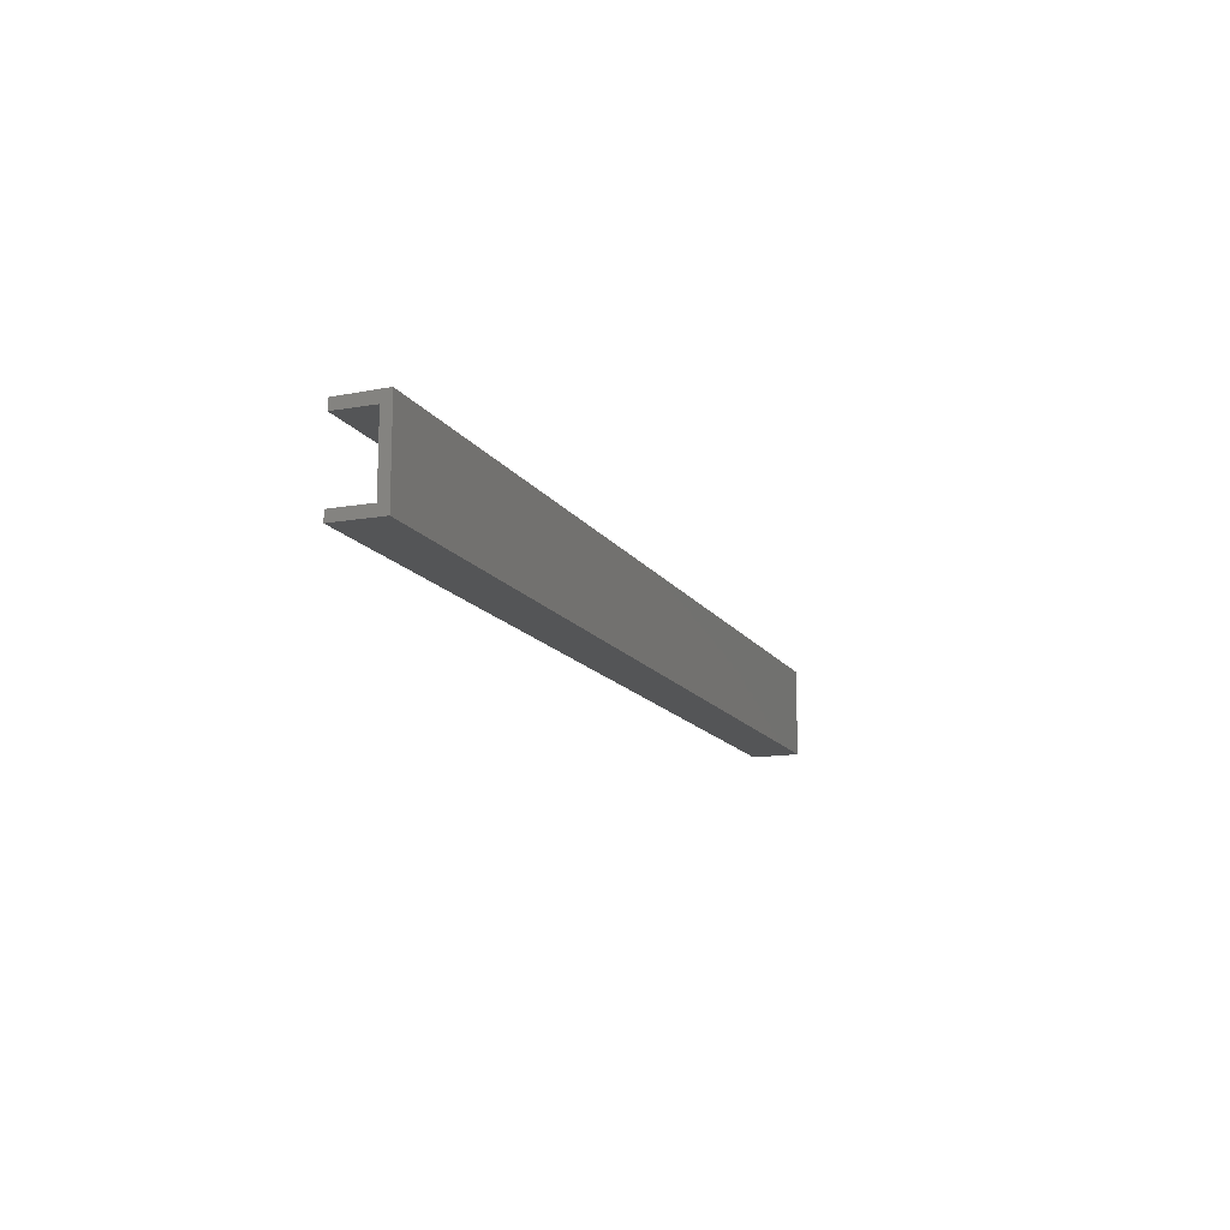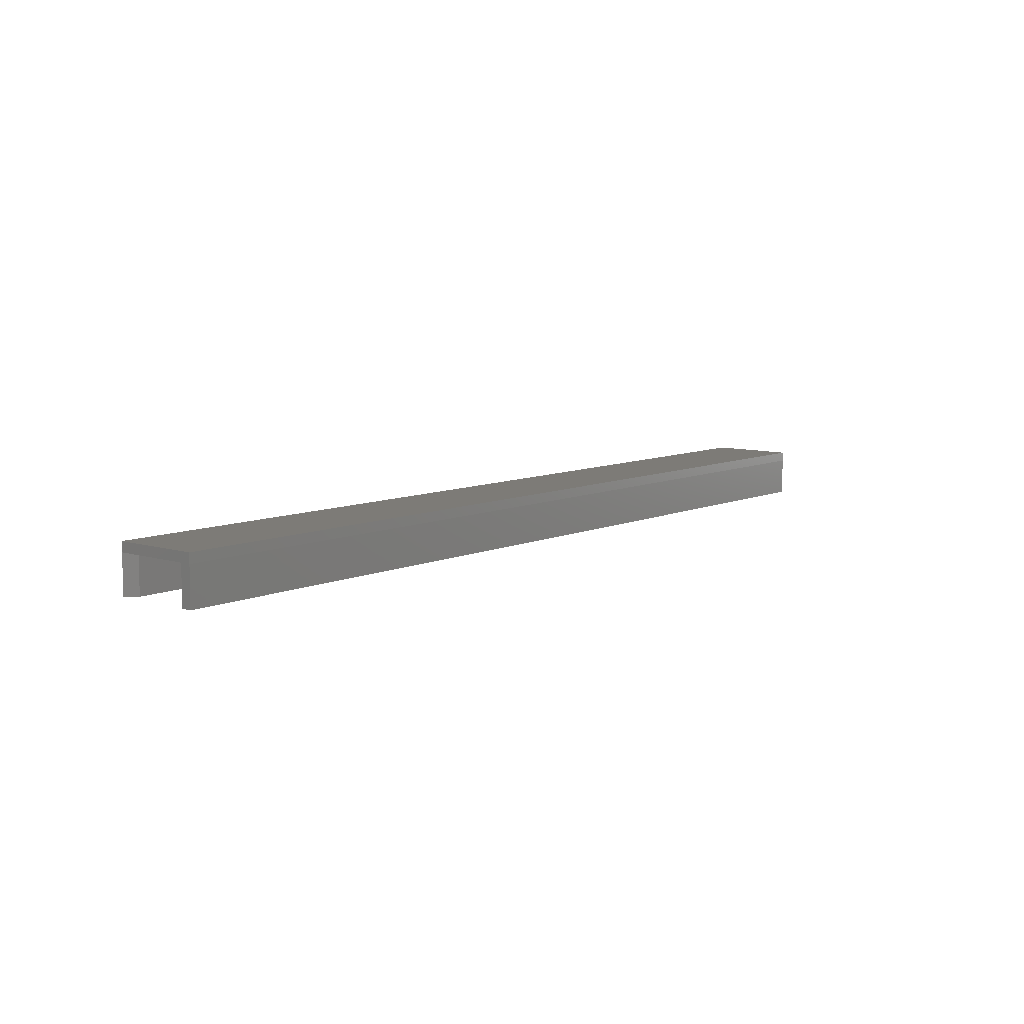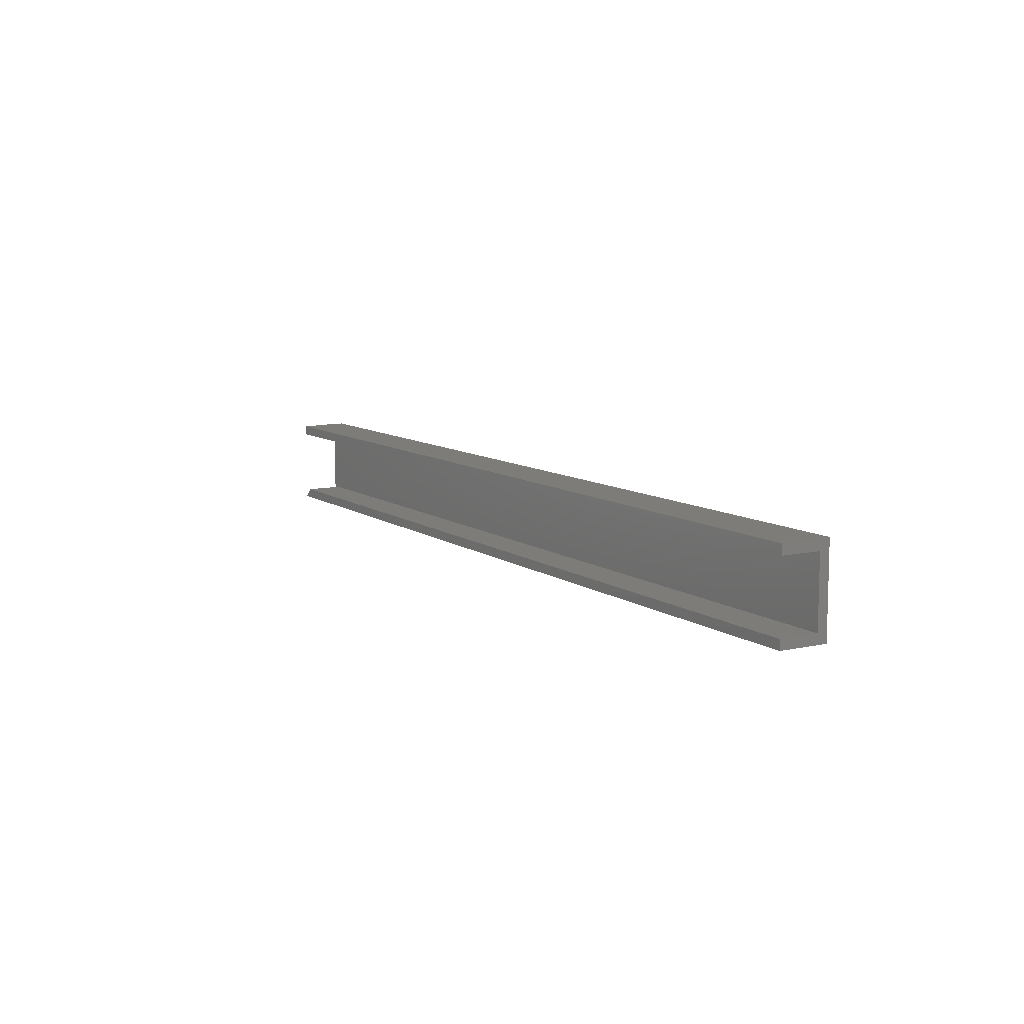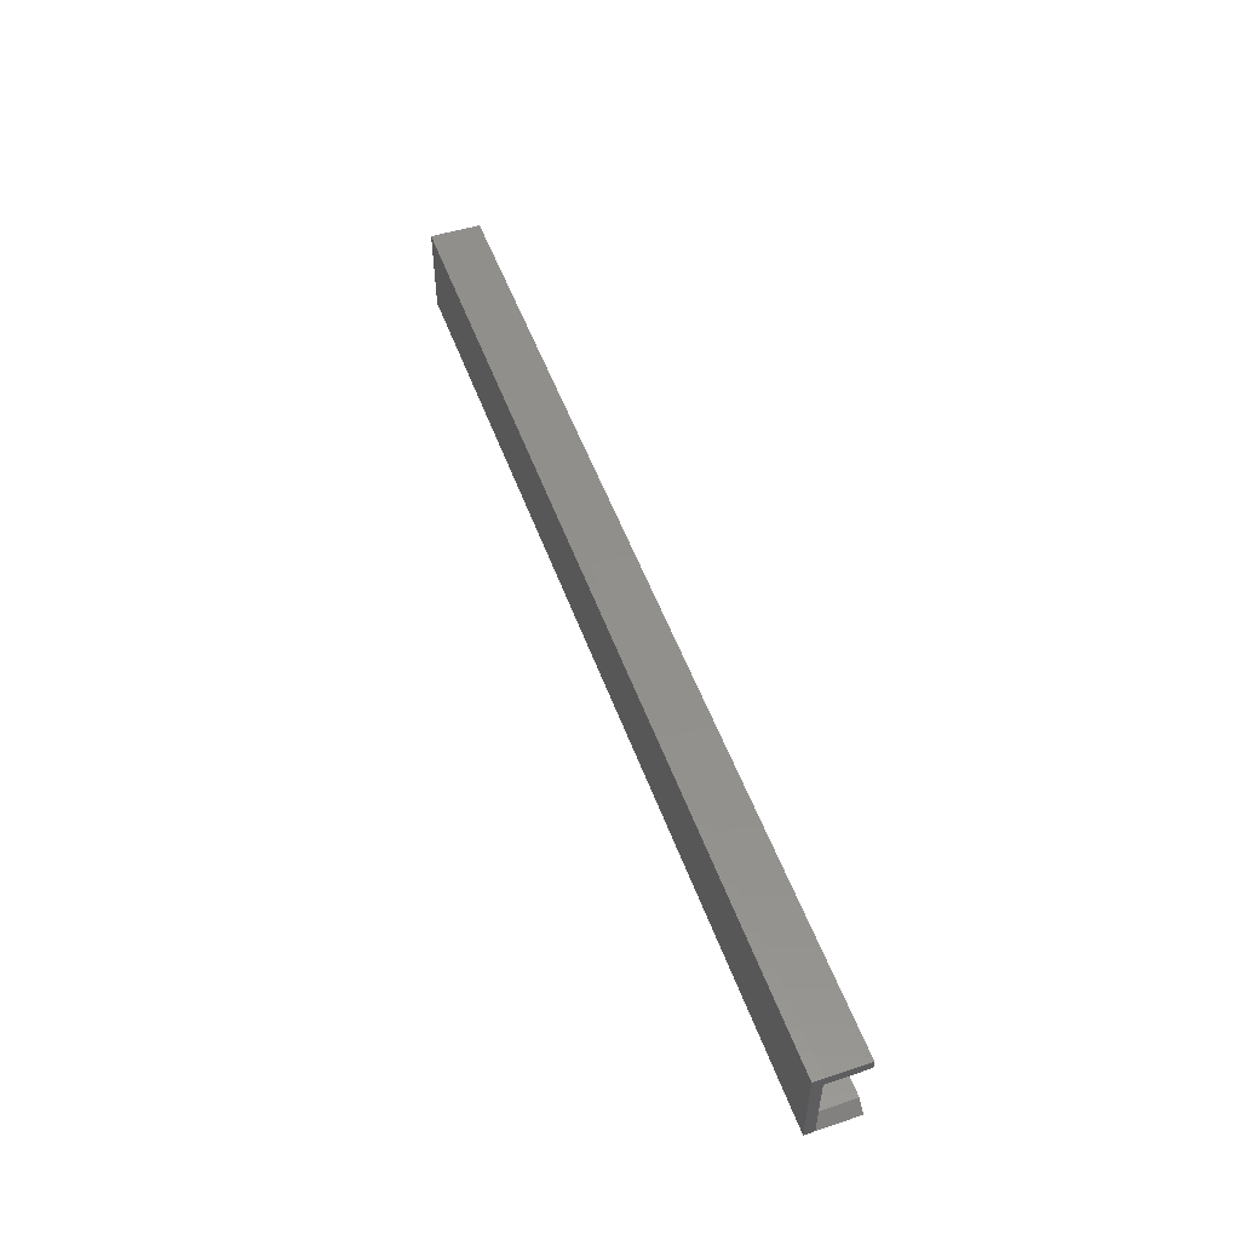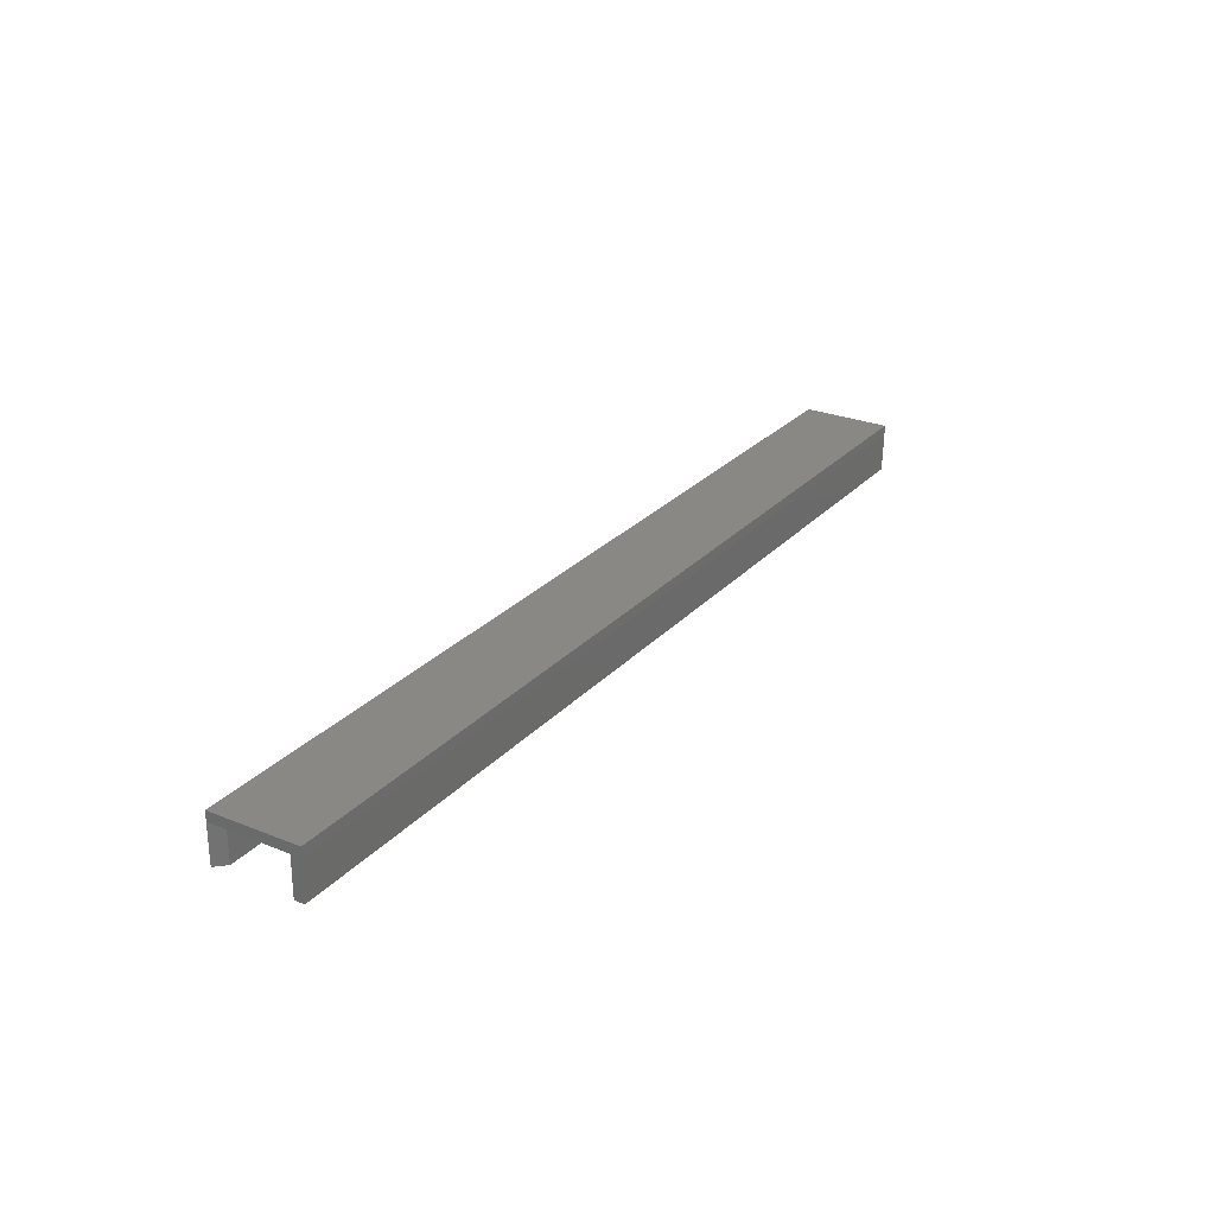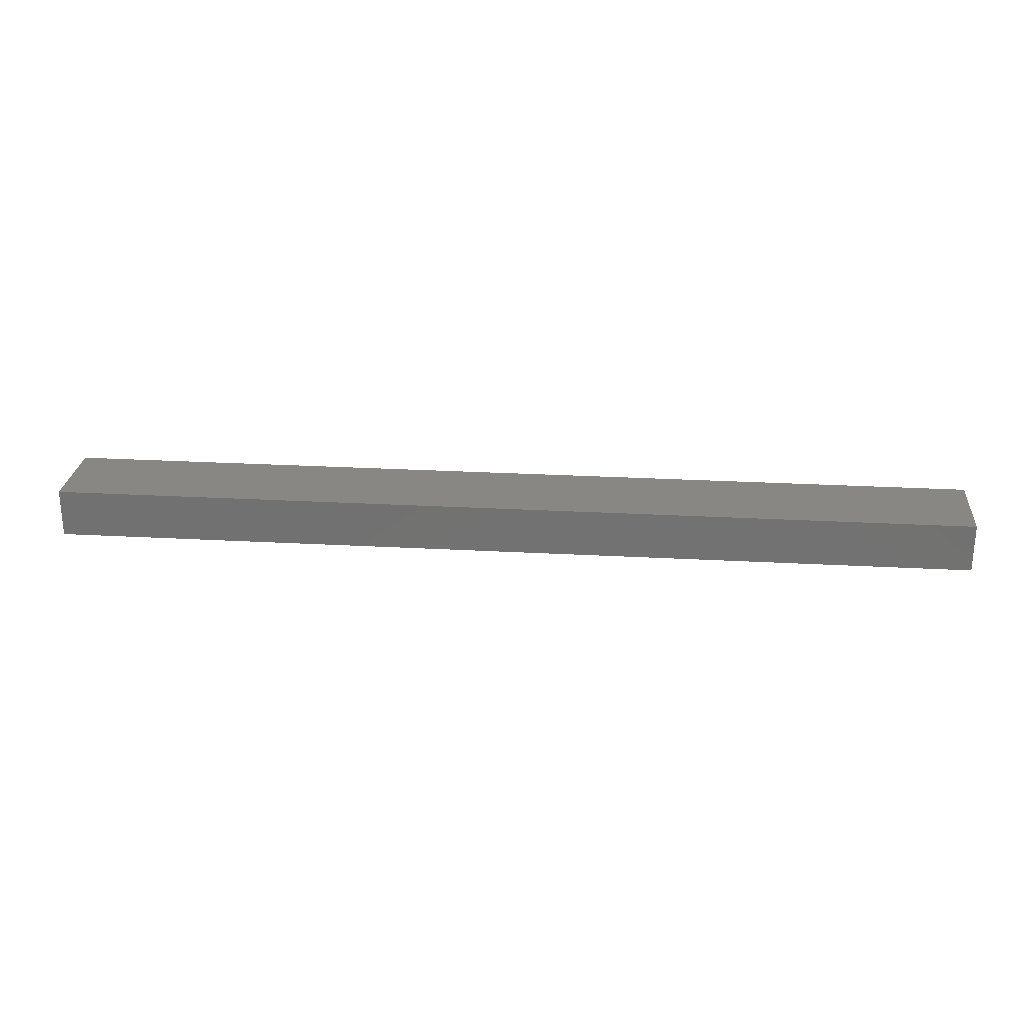
<metadata>
{"format":"stl","ext":"stl","renderer":"f3d","projection":"perspective","resolution":1024,"background":"white","views":[{"elev":-14.0,"azim":111.2,"up":"+Z"},{"elev":8.5,"azim":-50.2,"up":"+Y"},{"elev":9.4,"azim":59.7,"up":"+Z"},{"elev":52.2,"azim":-109.8,"up":"+Z"},{"elev":26.6,"azim":-57.7,"up":"+Y"},{"elev":25.4,"azim":-174.9,"up":"+Y"}]}
</metadata>
<code>
# stl→obj: 19 verts, 34 faces
v 0 -0.03125 0.0625
v 3.827e-18 0 0.0625
v 0.75 -0.03125 0.0625
v 0.75 -2.549e-33 0.0625
v 0.75 -0.03125 0.007895
v 0 -0.03125 0
v 0.75 -0.03125 -4.592e-17
v 0.007812 -0.03125 0.007895
v 0.75 0 0.007895
v 0.007812 0 0.007895
v 0 0 0
v 0 0.007812 0
v 4.351e-18 0.007812 0.07105
v 0 0 0.07105
v 4.834e-19 -0.03125 0.07039
v 0.75 0.007812 -4.592e-17
v 0.75 0.007812 0.07105
v 0.75 0 0.07105
v 0.75 -0.03125 0.07039
f 1 2 3
f 3 2 4
f 5 6 7
f 5 8 6
f 5 9 8
f 8 9 10
f 11 2 12
f 2 13 12
f 2 1 13
f 1 14 13
f 15 14 1
f 10 9 4
f 10 4 2
f 10 2 11
f 12 13 16
f 16 13 17
f 12 7 11
f 7 6 11
f 16 7 12
f 10 11 8
f 8 11 6
f 7 16 5
f 16 9 5
f 16 17 9
f 17 4 9
f 4 17 18
f 4 18 19
f 4 19 3
f 1 3 15
f 15 3 19
f 17 13 18
f 18 13 14
f 19 18 15
f 15 18 14

</code>
